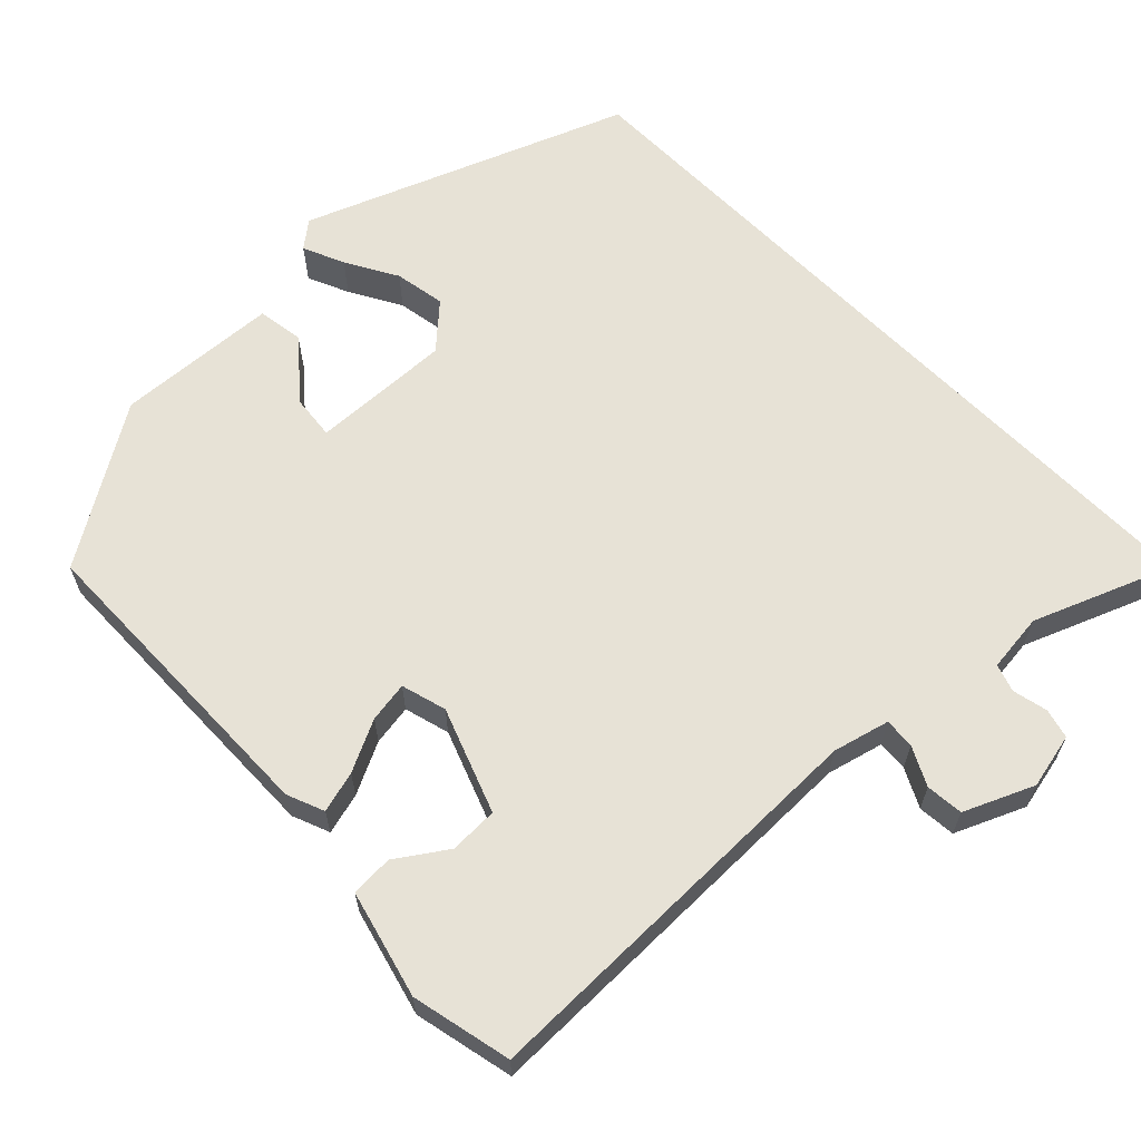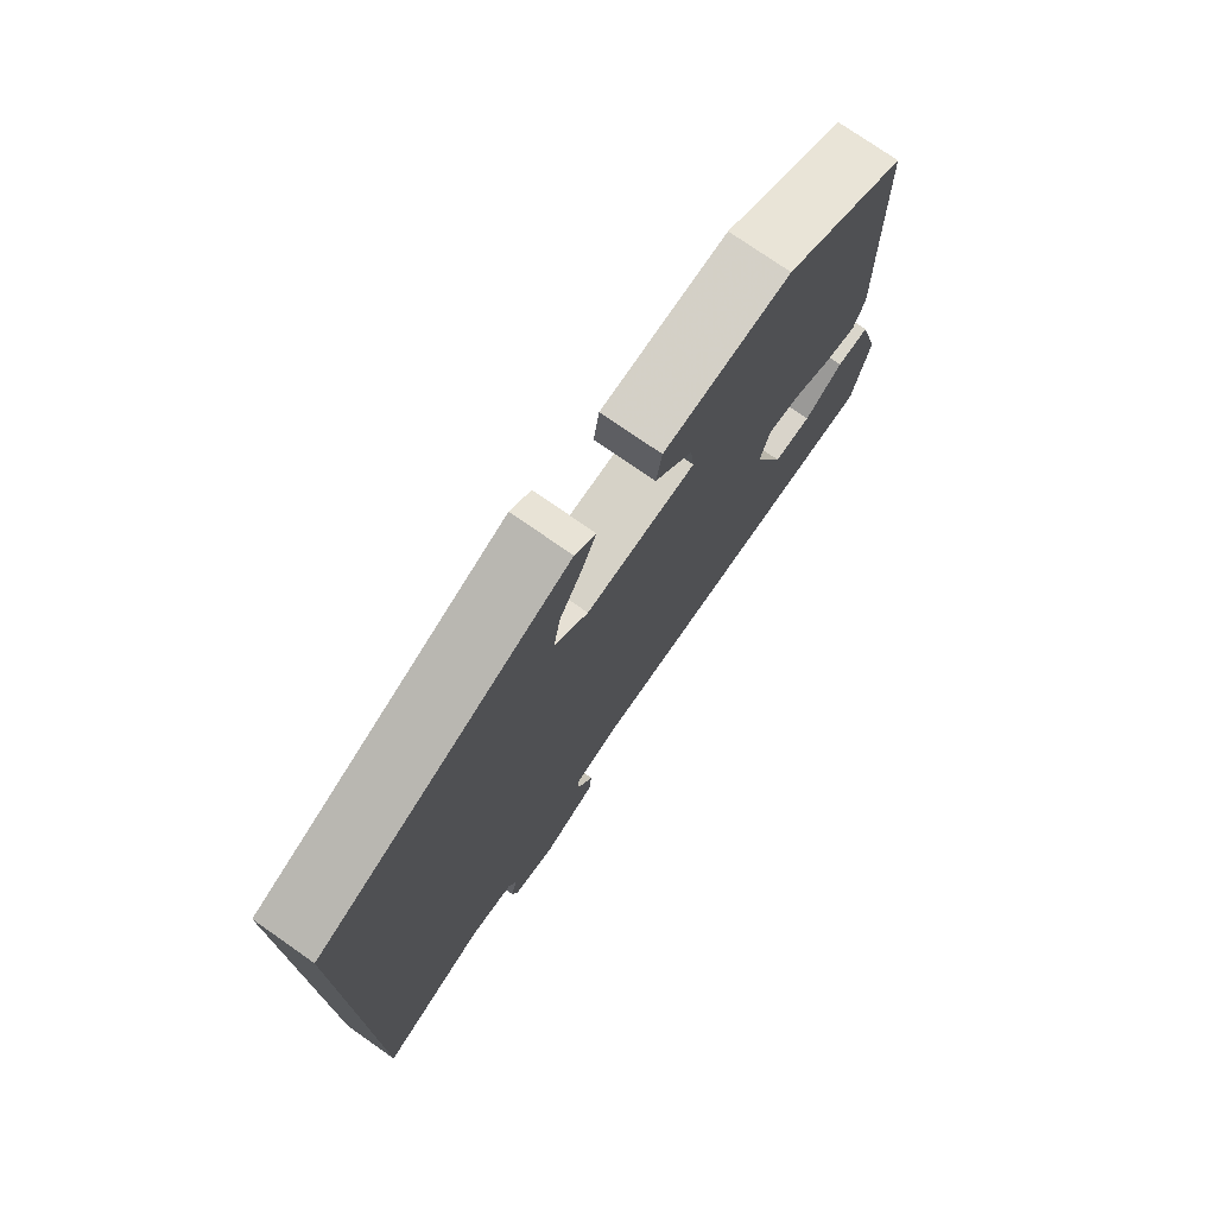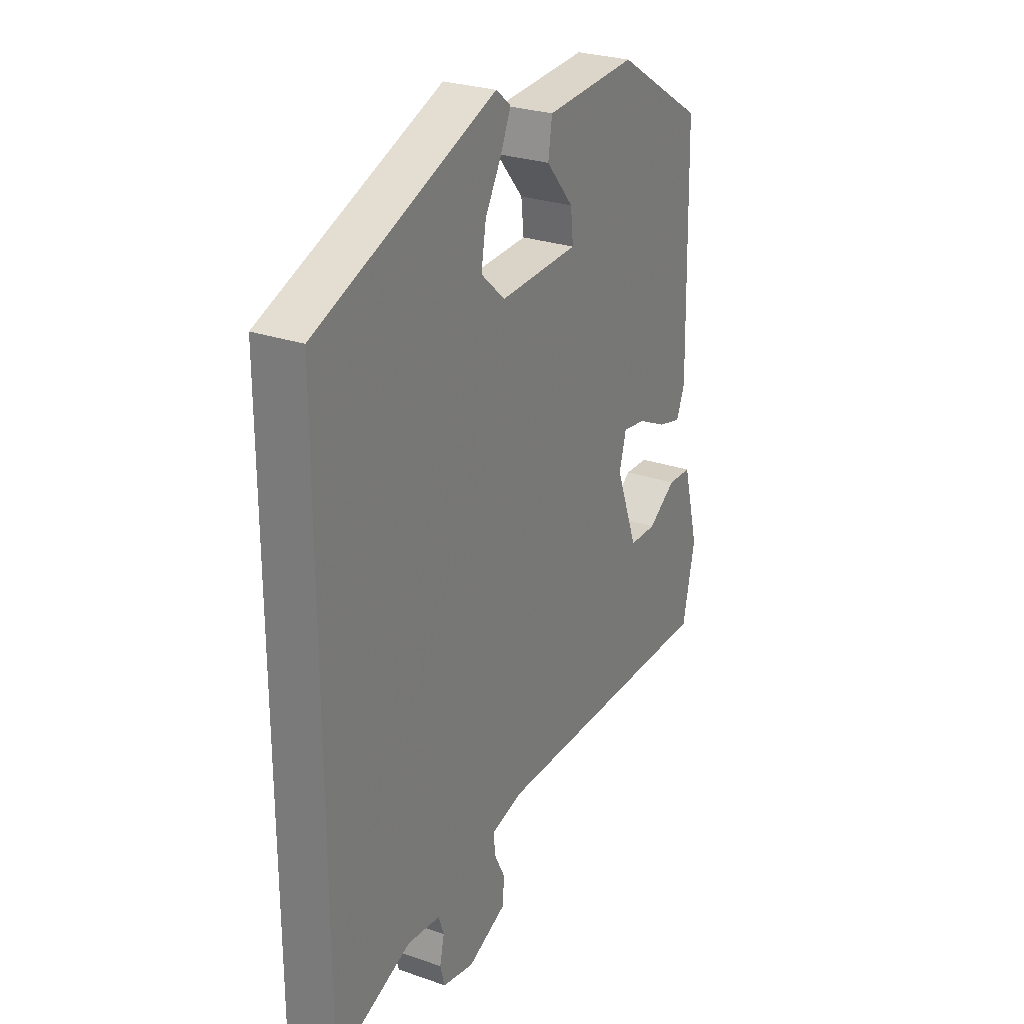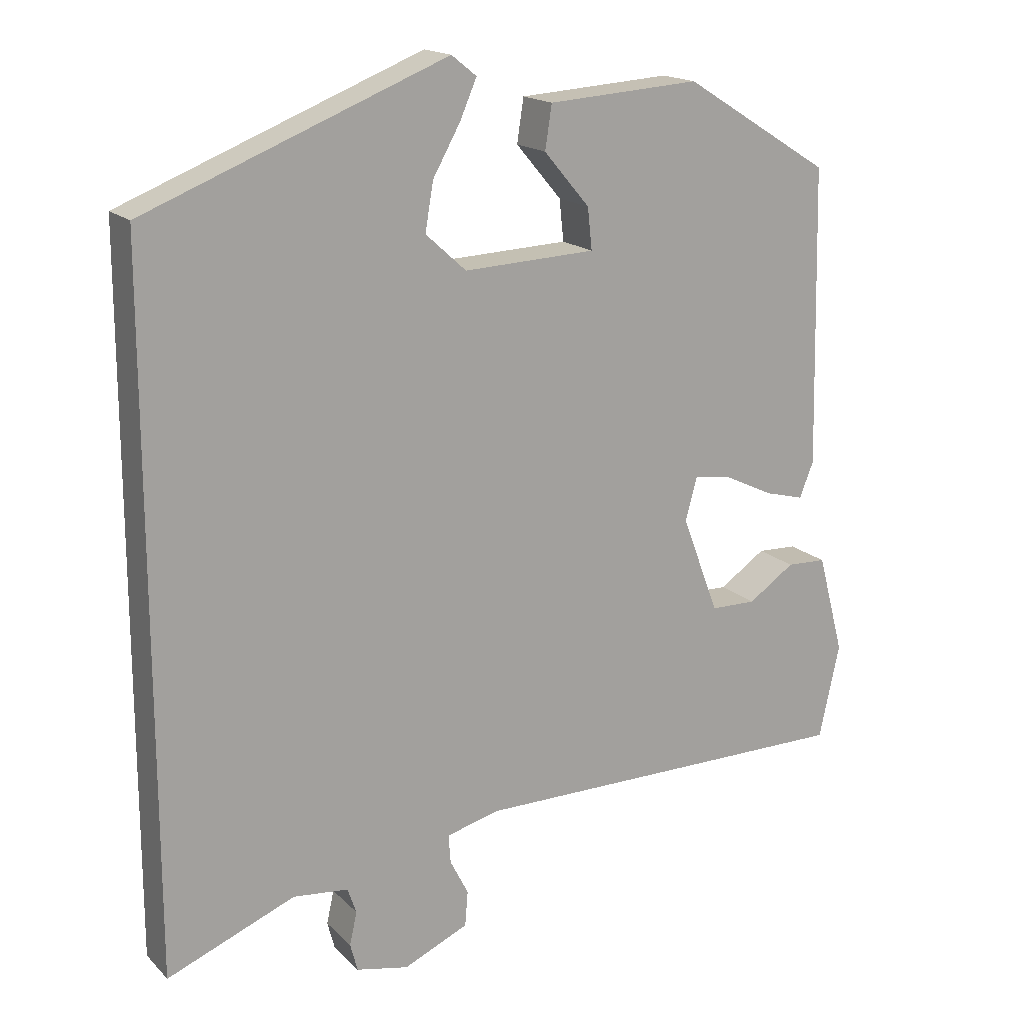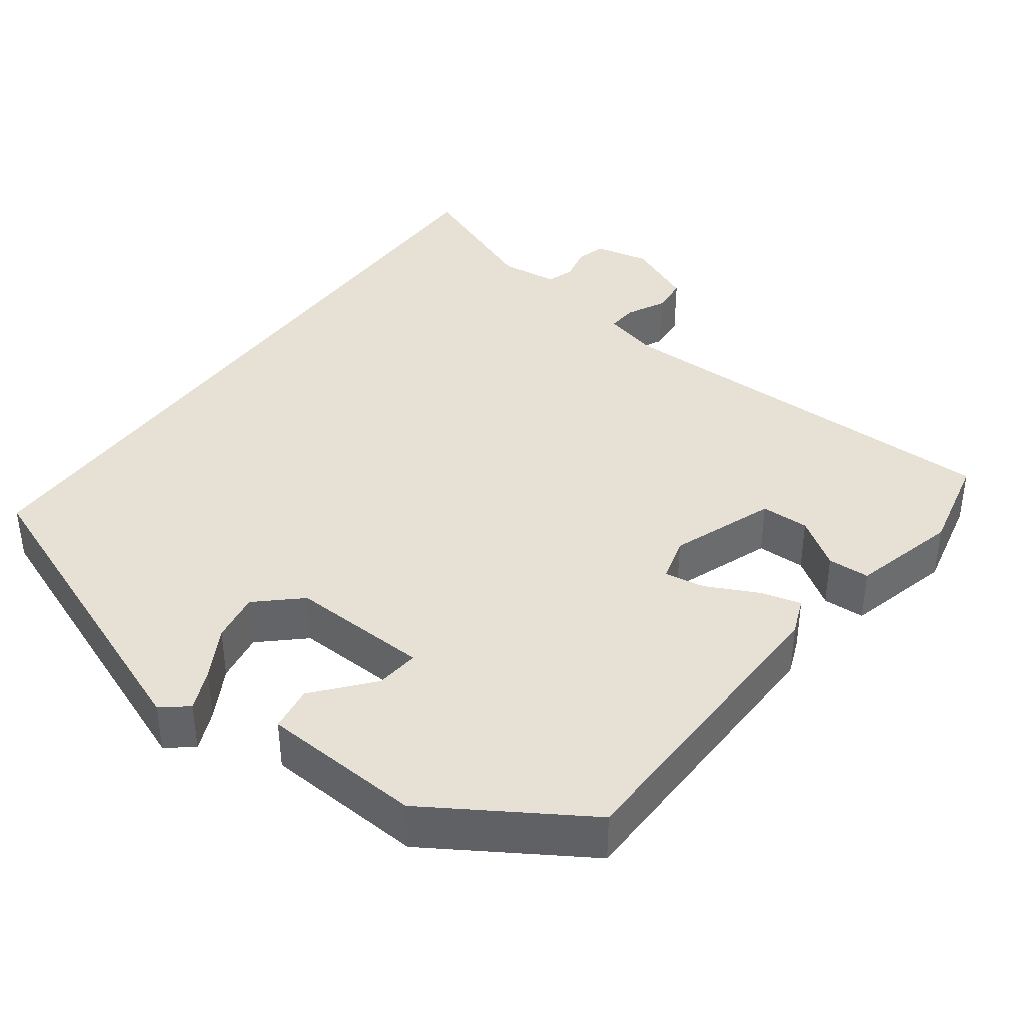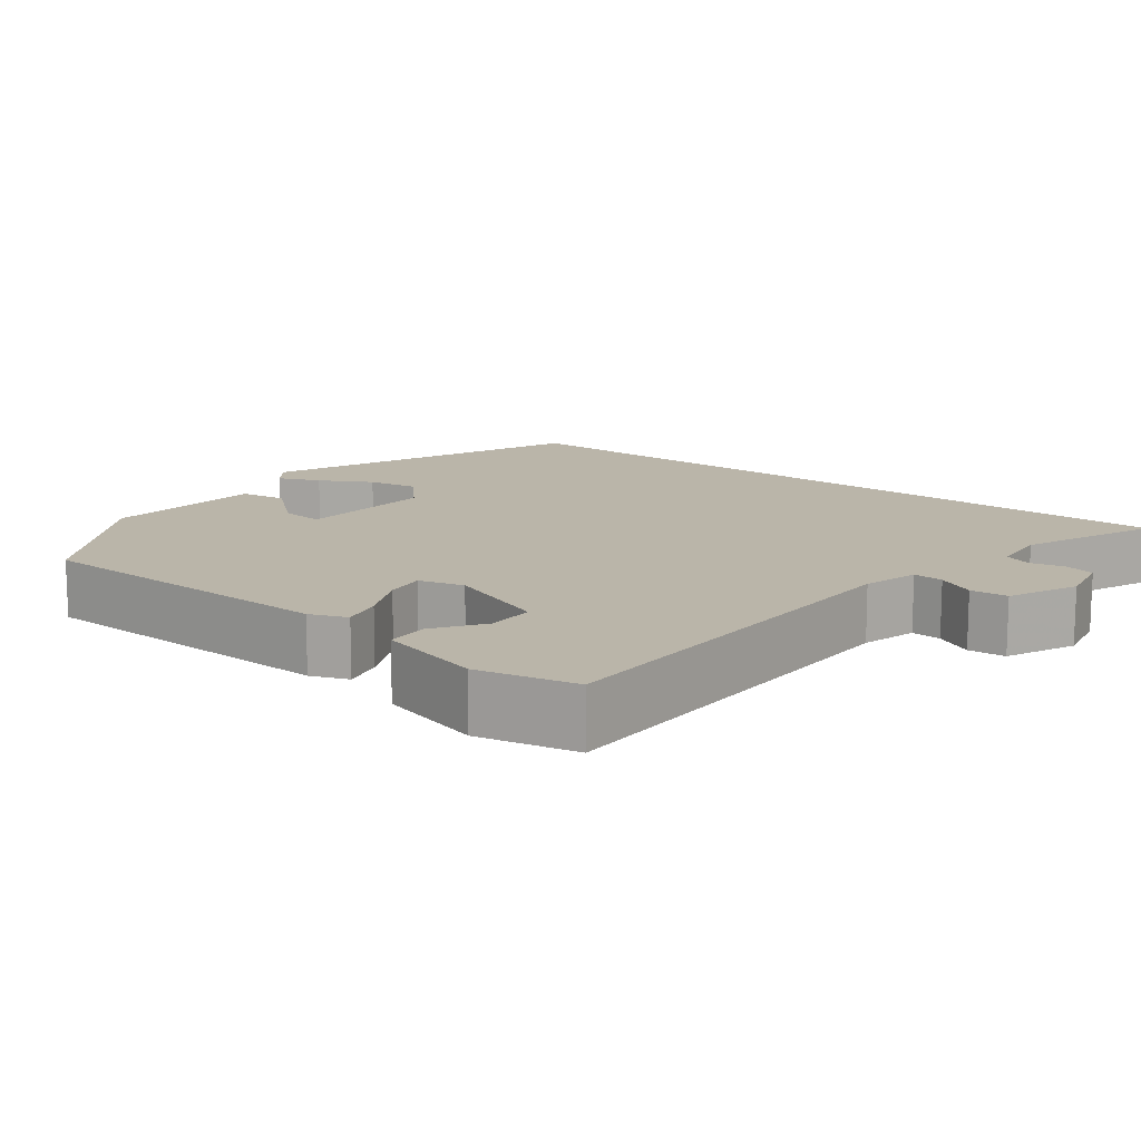
<metadata>
{"format":"obj","ext":"obj","renderer":"f3d","projection":"perspective","resolution":1024,"background":"white","views":[{"elev":63.5,"azim":135.5,"up":"+Y"},{"elev":75.7,"azim":-55.1,"up":"+Z"},{"elev":26.8,"azim":-61.5,"up":"+Z"},{"elev":17.2,"azim":-29.3,"up":"+Z"},{"elev":39.3,"azim":36.2,"up":"+Y"},{"elev":13.5,"azim":128.0,"up":"+Y"}]}
</metadata>
<code>
v -0.5 0.07 -0.583
v -0.5 0.07 0.367
v -0.091 0.07 0.529
v -0.057 0.07 0.502
v -0.08 0.07 0.449
v -0.117 0.07 0.383
v -0.128 0.07 0.318
v -0.073 0.07 0.268
v 0.106 0.07 0.276
v 0.1 0.07 0.332
v 0.038 0.07 0.405
v 0.047 0.07 0.464
v 0.254 0.07 0.478
v 0.454 0.07 0.354
v 0.463 0.07 -0.05
v 0.444 0.07 -0.098
v 0.391 0.07 -0.084
v 0.325 0.07 -0.052
v 0.273 0.07 -0.044
v 0.257 0.07 -0.102
v 0.307 0.07 -0.235
v 0.369 0.07 -0.236
v 0.432 0.07 -0.193
v 0.486 0.07 -0.195
v 0.522 0.07 -0.331
v 0.494 0.07 -0.459
v -0.032 0.07 -0.46
v -0.104 0.07 -0.479
v -0.101 0.07 -0.518
v -0.076 0.07 -0.567
v -0.08 0.07 -0.615
v -0.168 0.07 -0.654
v -0.239 0.07 -0.639
v -0.249 0.07 -0.601
v -0.239 0.07 -0.556
v -0.251 0.07 -0.521
v -0.326 0.07 -0.513
v -0.5 0 -0.583
v -0.5 0 0.367
v -0.091 0 0.529
v -0.057 0 0.502
v -0.08 0 0.449
v -0.117 0 0.383
v -0.128 0 0.318
v -0.073 0 0.268
v 0.106 0 0.276
v 0.1 0 0.332
v 0.038 0 0.405
v 0.047 0 0.464
v 0.254 0 0.478
v 0.454 0 0.354
v 0.463 0 -0.05
v 0.444 0 -0.098
v 0.391 0 -0.084
v 0.325 0 -0.052
v 0.273 0 -0.044
v 0.257 0 -0.102
v 0.307 0 -0.235
v 0.369 0 -0.236
v 0.432 0 -0.193
v 0.486 0 -0.195
v 0.522 0 -0.331
v 0.494 0 -0.459
v -0.032 0 -0.46
v -0.104 0 -0.479
v -0.101 0 -0.518
v -0.076 0 -0.567
v -0.08 0 -0.615
v -0.168 0 -0.654
v -0.239 0 -0.639
v -0.249 0 -0.601
v -0.239 0 -0.556
v -0.251 0 -0.521
v -0.326 0 -0.513
f 32 33 34 35
f 32 35 36
f 29 30 31 32
f 28 29 32 36
f 24 25 26 27
f 24 27 28
f 22 23 24
f 22 24 28 36
f 15 16 17 18
f 15 18 19
f 14 15 19
f 13 14 19
f 10 11 12 13
f 9 10 13 19
f 8 9 19 20
f 3 4 5 6
f 1 2 3 6
f 37 1 6 7
f 21 22 36 37
f 20 21 37
f 7 8 20 37
f 72 71 70 69
f 73 72 69
f 69 68 67 66
f 73 69 66 65
f 64 63 62 61
f 65 64 61
f 61 60 59
f 73 65 61 59
f 55 54 53 52
f 56 55 52
f 56 52 51
f 56 51 50
f 50 49 48 47
f 56 50 47 46
f 57 56 46 45
f 43 42 41 40
f 43 40 39 38
f 44 43 38 74
f 74 73 59 58
f 74 58 57
f 74 57 45 44
f 1 38 39 2
f 2 39 40 3
f 3 40 41 4
f 4 41 42 5
f 5 42 43 6
f 6 43 44 7
f 7 44 45 8
f 8 45 46 9
f 9 46 47 10
f 10 47 48 11
f 11 48 49 12
f 12 49 50 13
f 13 50 51 14
f 14 51 52 15
f 15 52 53 16
f 16 53 54 17
f 17 54 55 18
f 18 55 56 19
f 19 56 57 20
f 20 57 58 21
f 21 58 59 22
f 22 59 60 23
f 23 60 61 24
f 24 61 62 25
f 25 62 63 26
f 26 63 64 27
f 27 64 65 28
f 28 65 66 29
f 29 66 67 30
f 30 67 68 31
f 31 68 69 32
f 32 69 70 33
f 33 70 71 34
f 34 71 72 35
f 35 72 73 36
f 36 73 74 37
f 37 74 38 1

</code>
